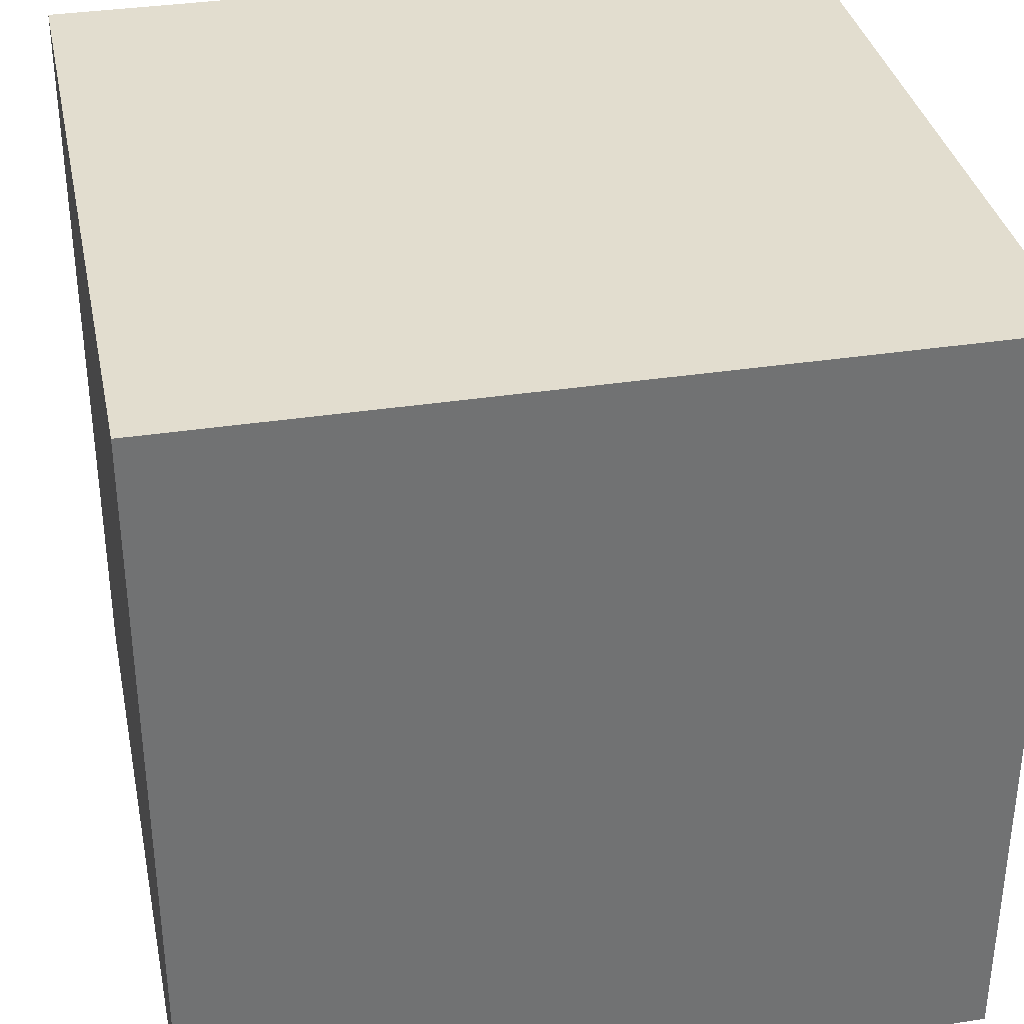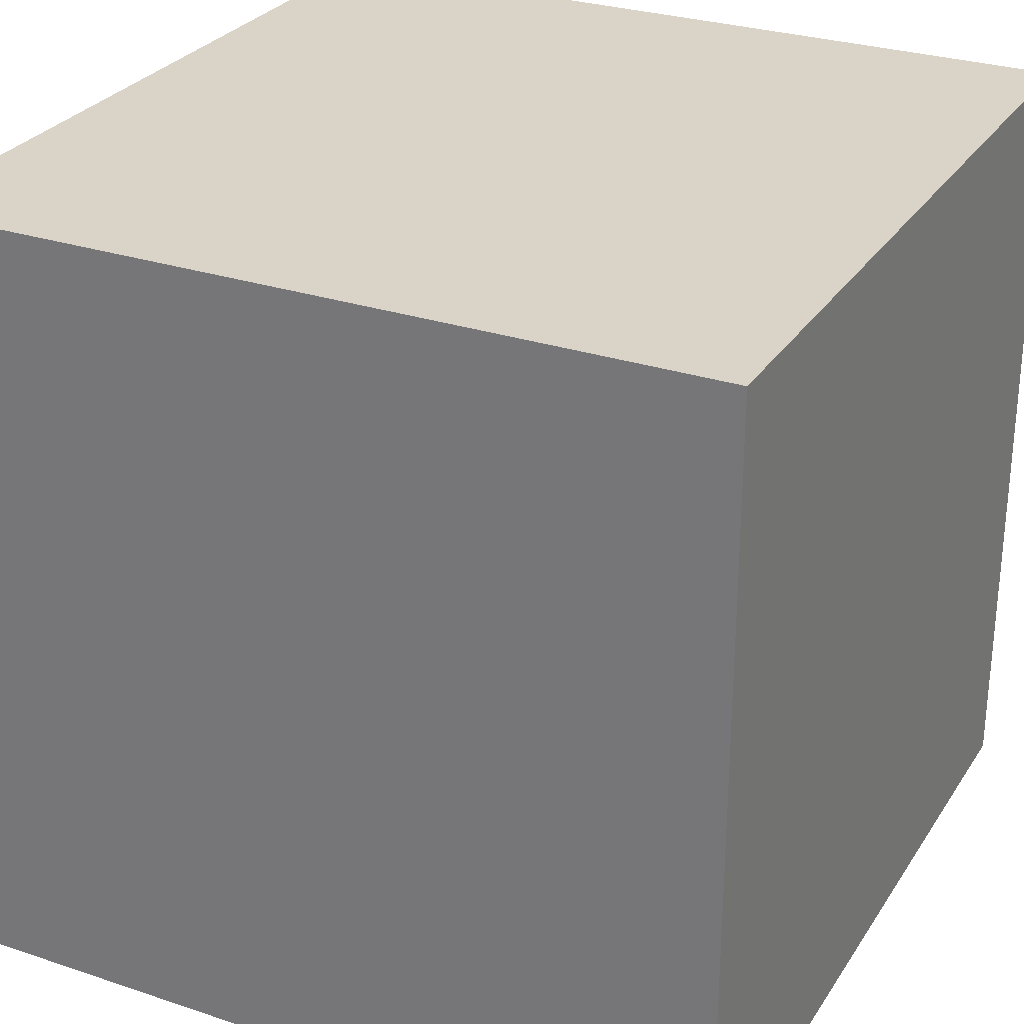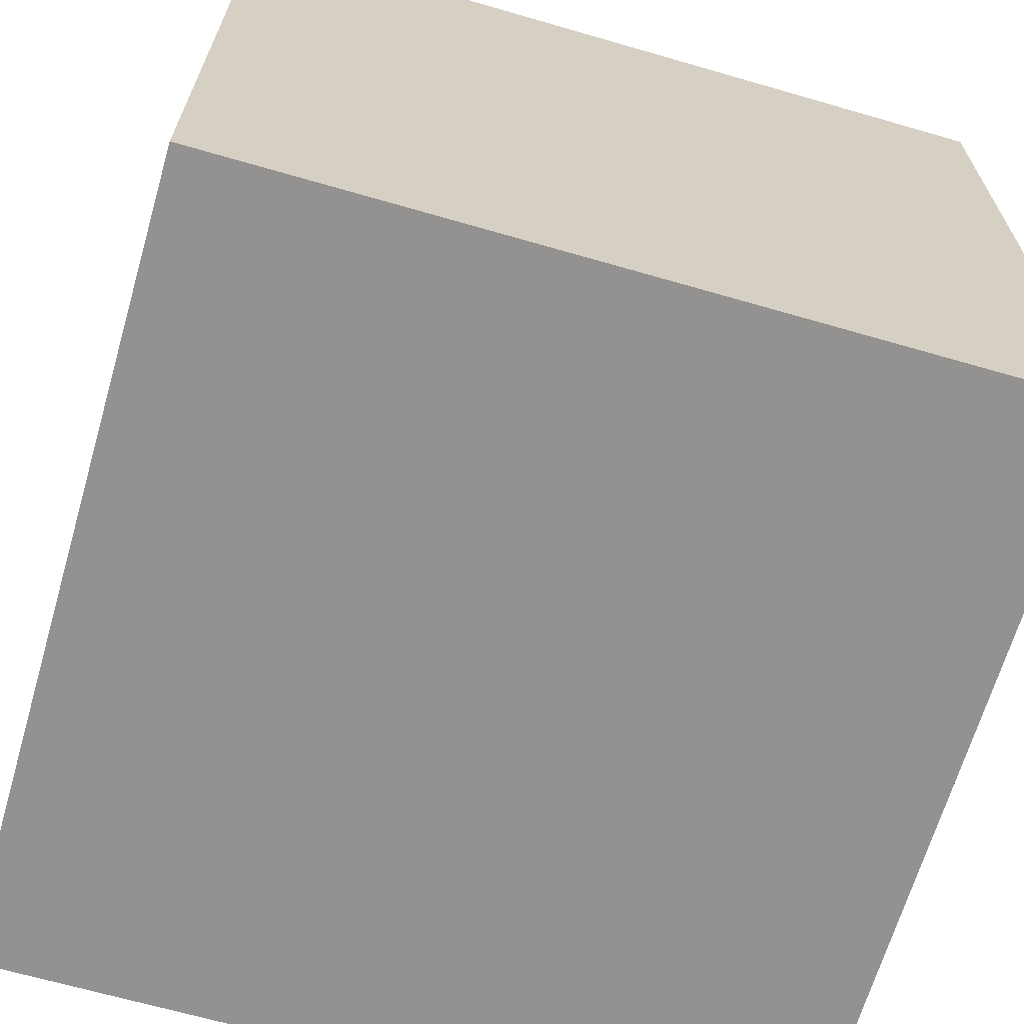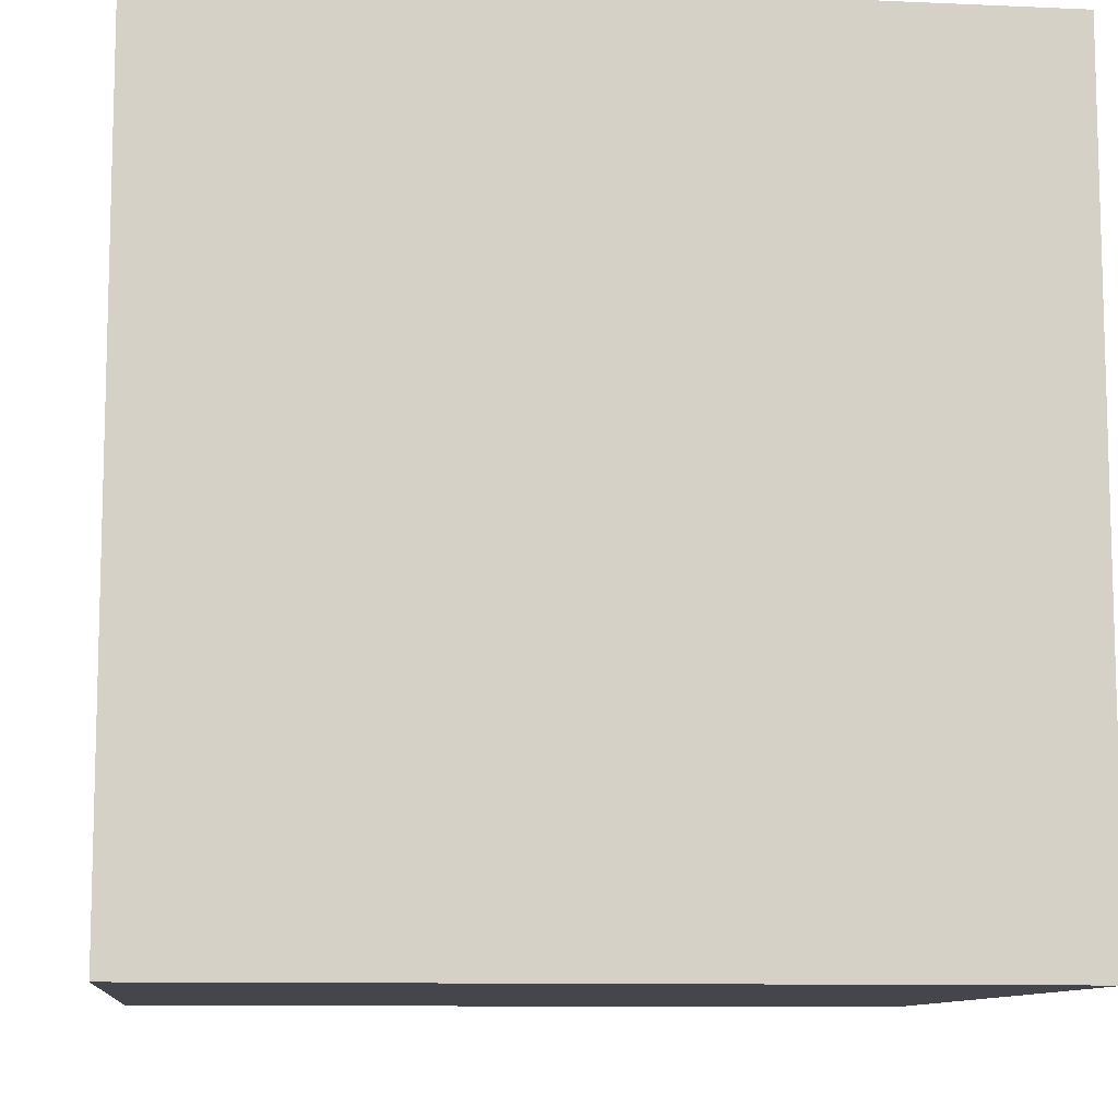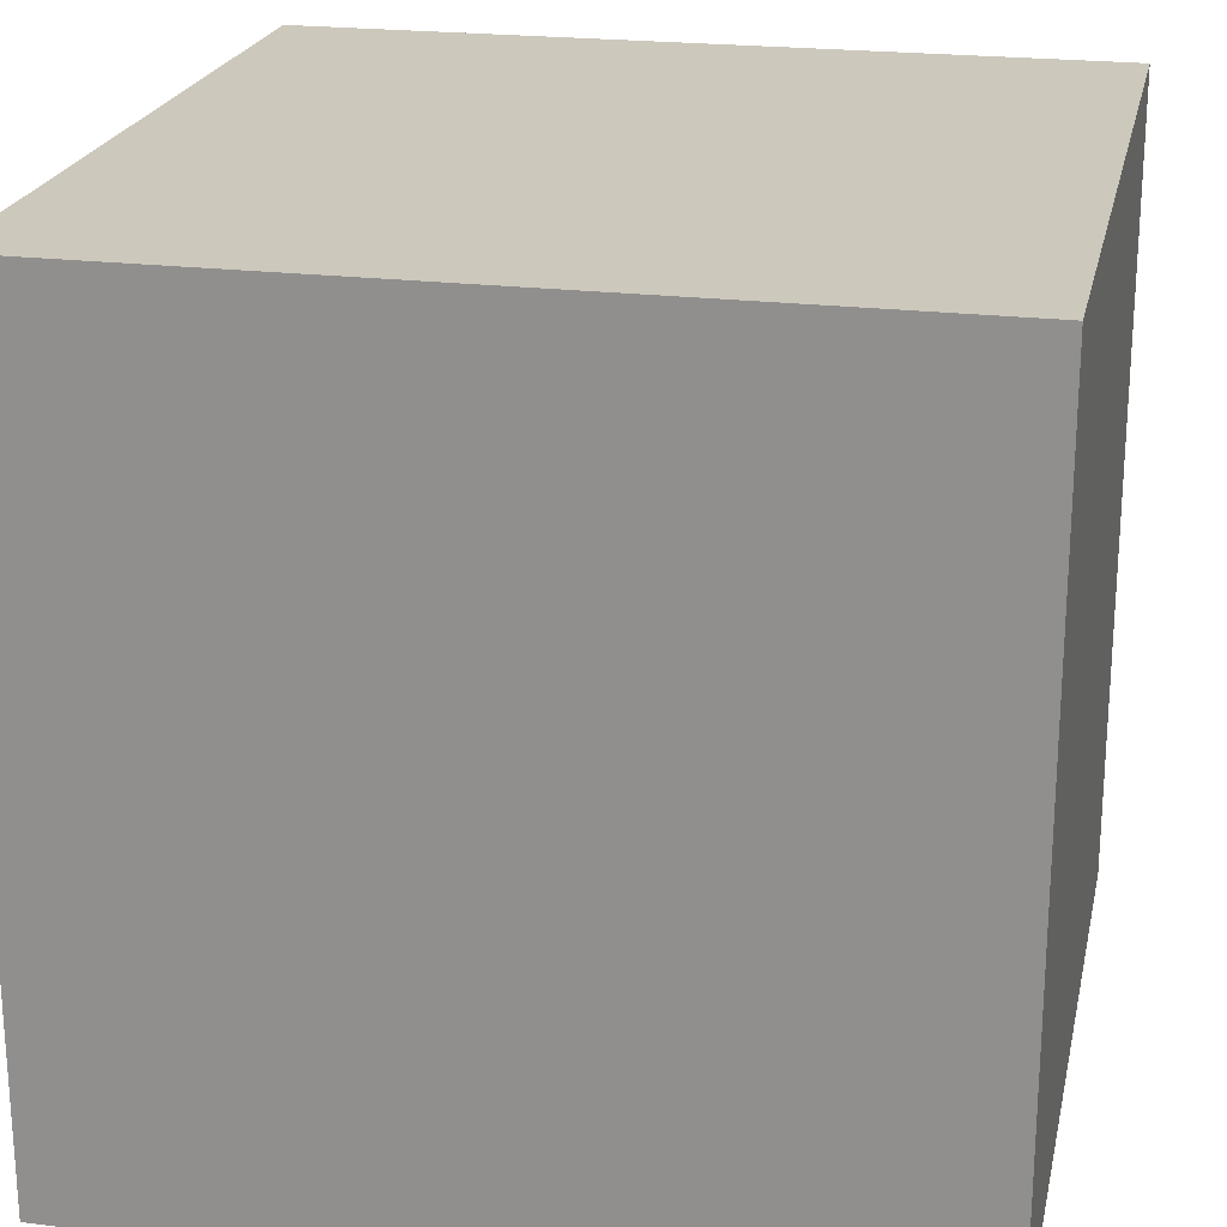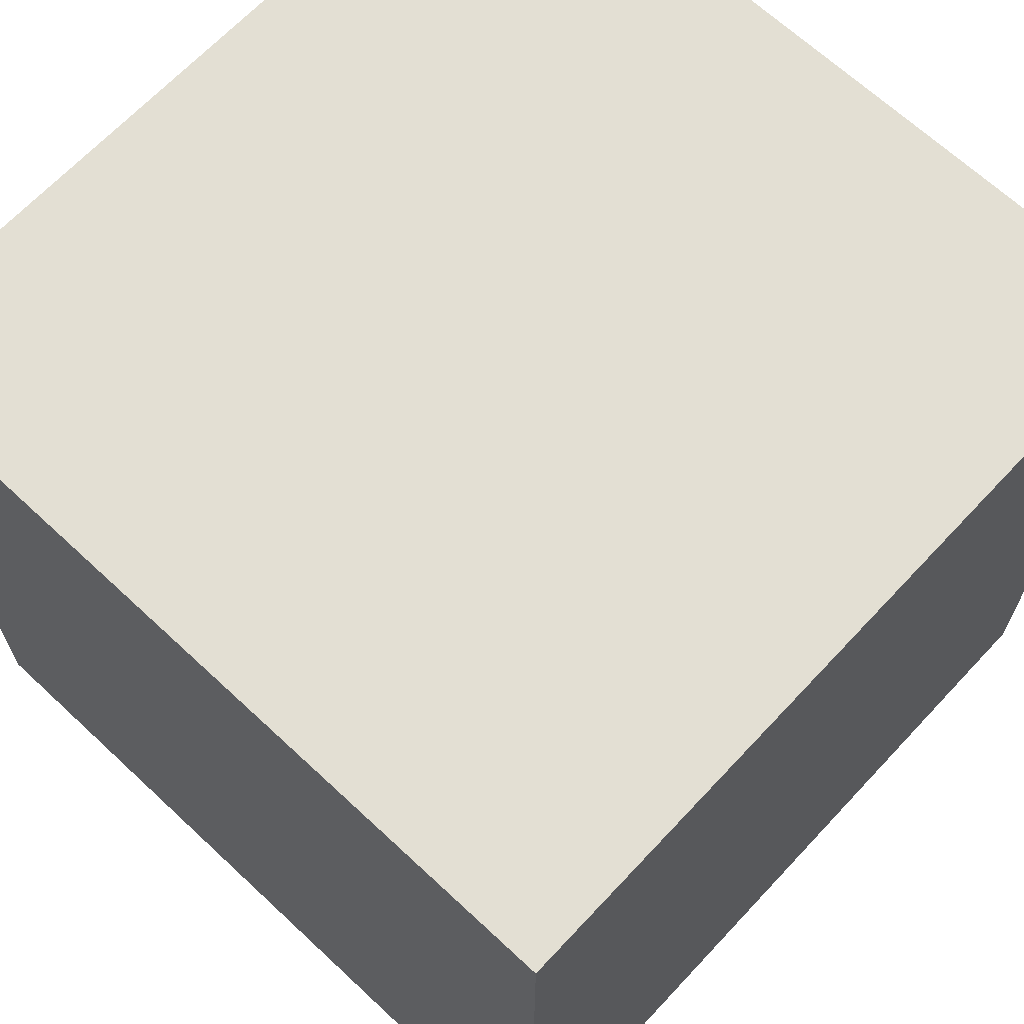
<metadata>
{"format":"obj","ext":"obj","renderer":"f3d","projection":"perspective","resolution":1024,"background":"white","views":[{"elev":35.0,"azim":168.4,"up":"+Y"},{"elev":28.5,"azim":116.6,"up":"+Y"},{"elev":-66.5,"azim":73.8,"up":"+Y"},{"elev":-10.0,"azim":-96.5,"up":"+Z"},{"elev":22.1,"azim":-78.0,"up":"+Z"},{"elev":66.9,"azim":-46.9,"up":"+Z"}]}
</metadata>
<code>
v -1.129 0.4808 -0.1193
v -1.129 0.4808 1.881
v 0.871 0.4808 -0.1193
v 0.871 0.4808 1.881
v -1.129 -1.519 -0.1193
v -1.129 -1.519 1.881
v 0.871 -1.519 -0.1193
v 0.871 -1.519 1.881
f 2 4 3 1
f 4 8 7 3
f 8 6 5 7
f 6 2 1 5
f 1 3 7 5
f 6 8 4 2

</code>
